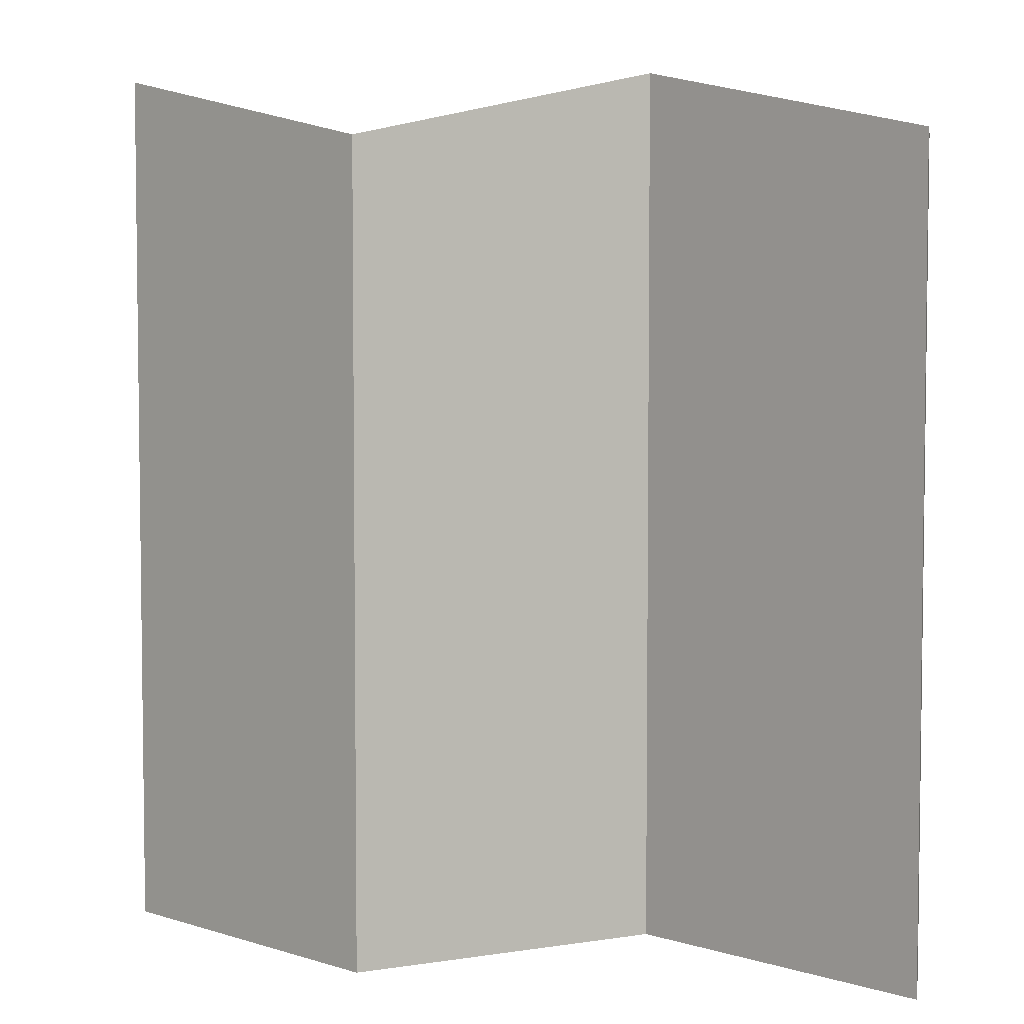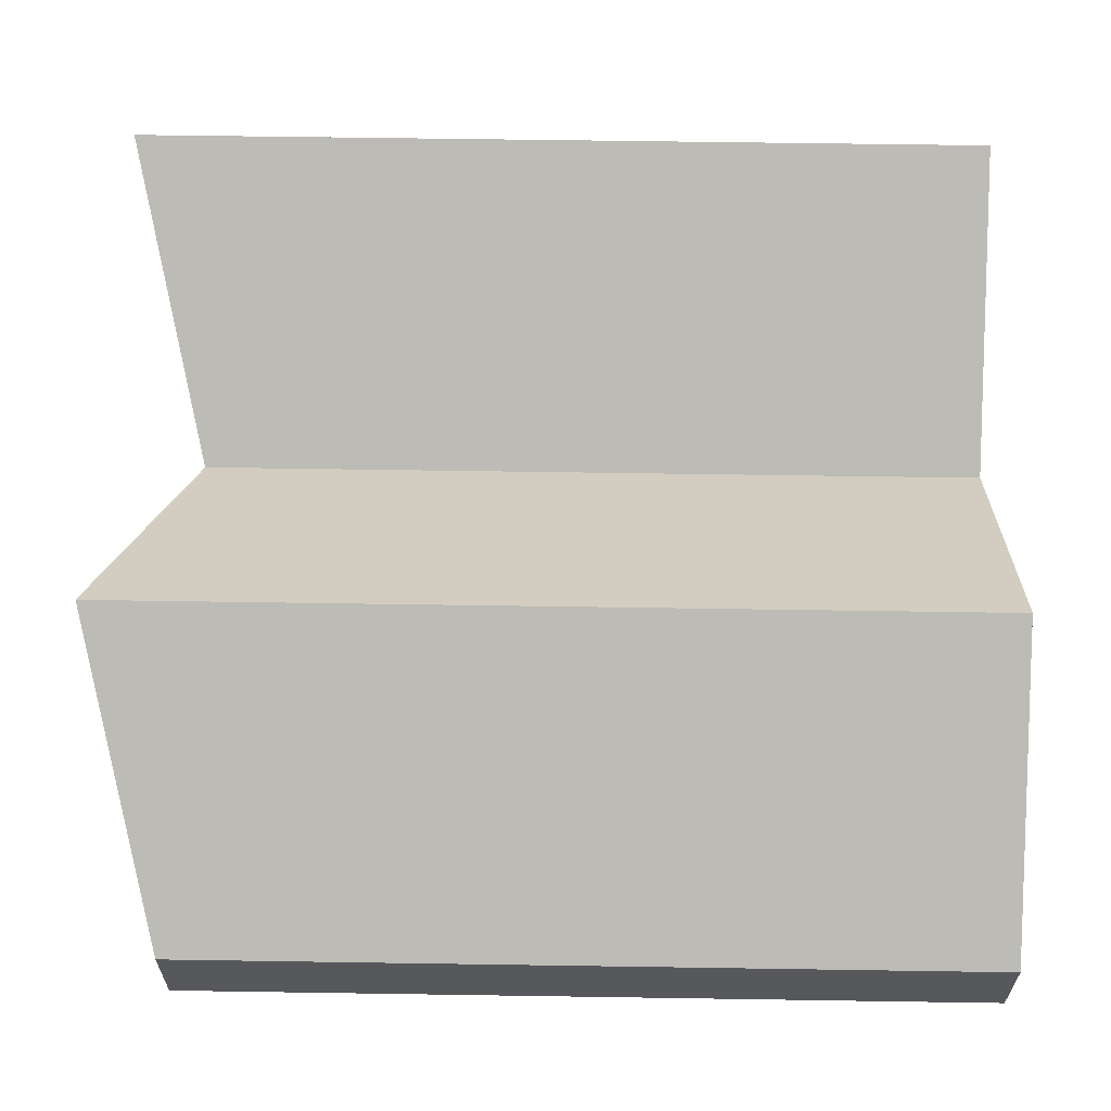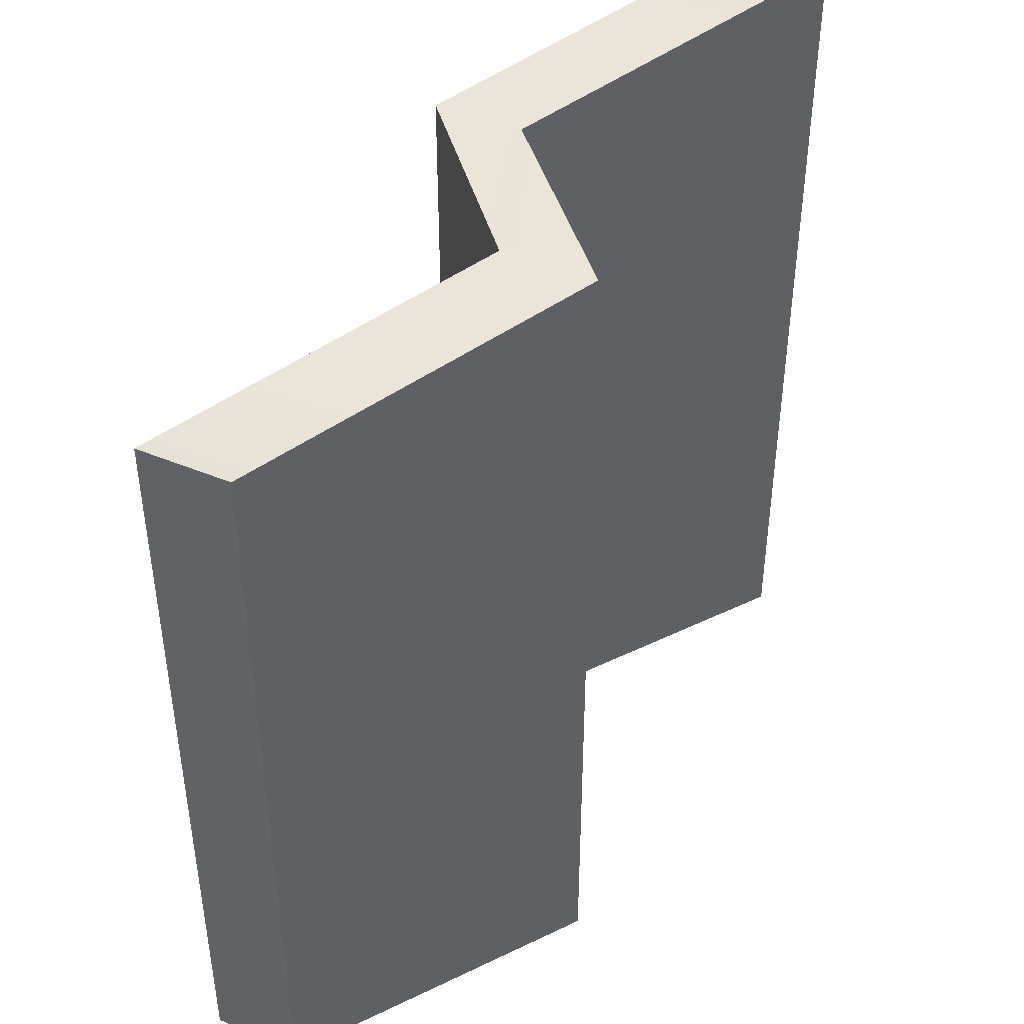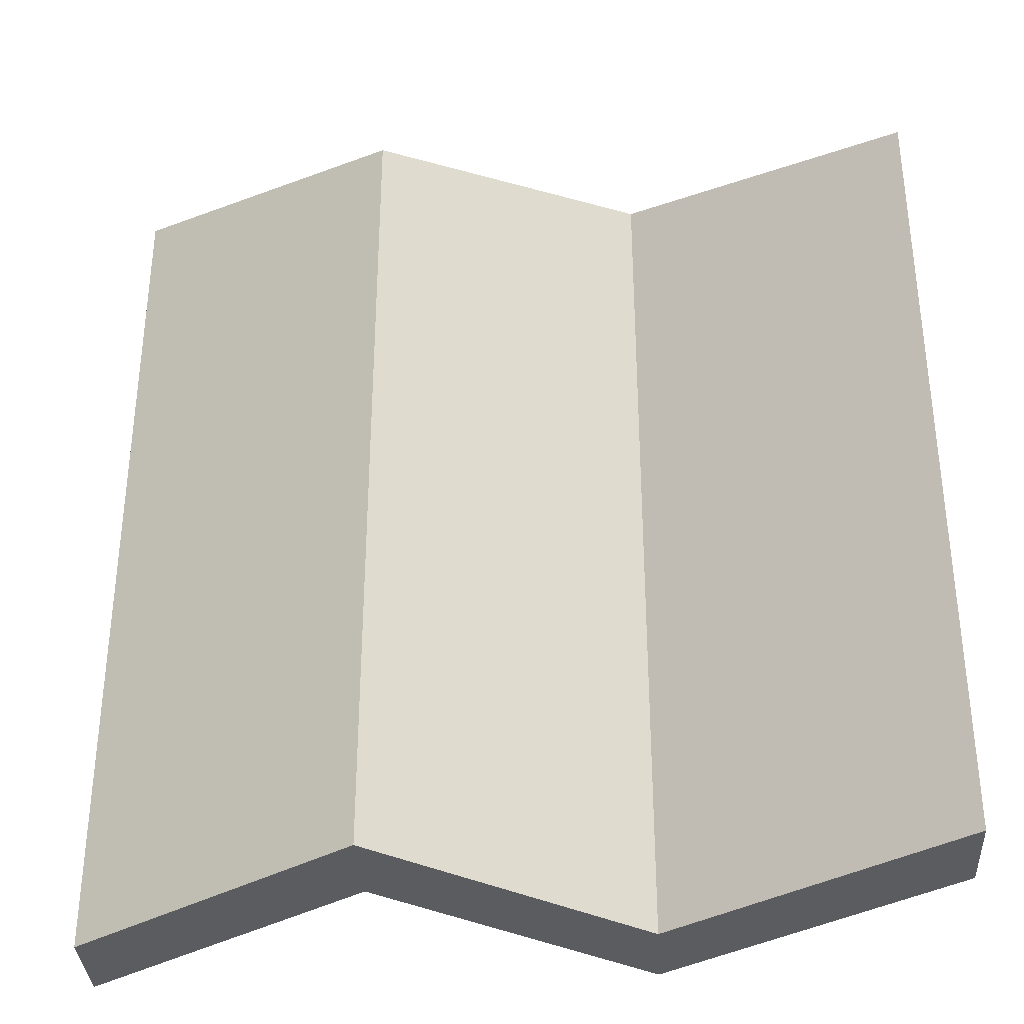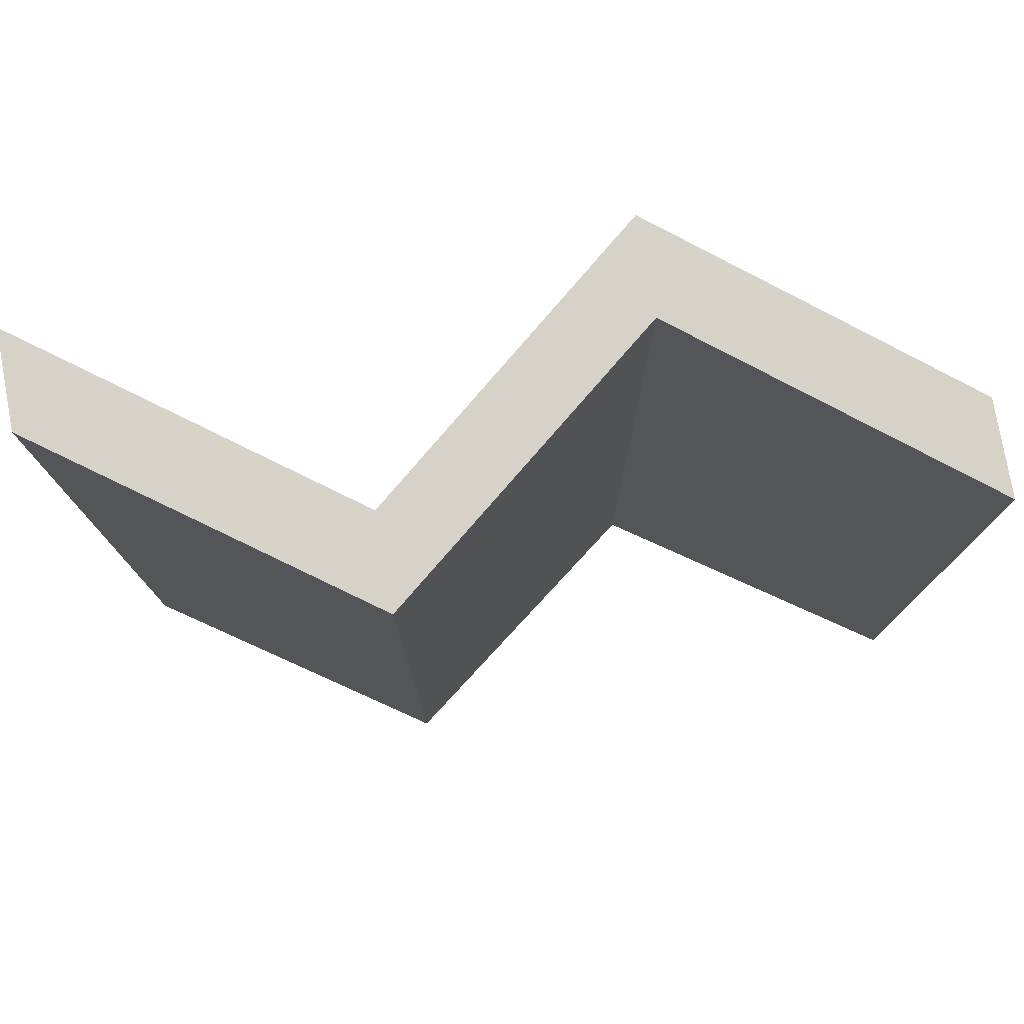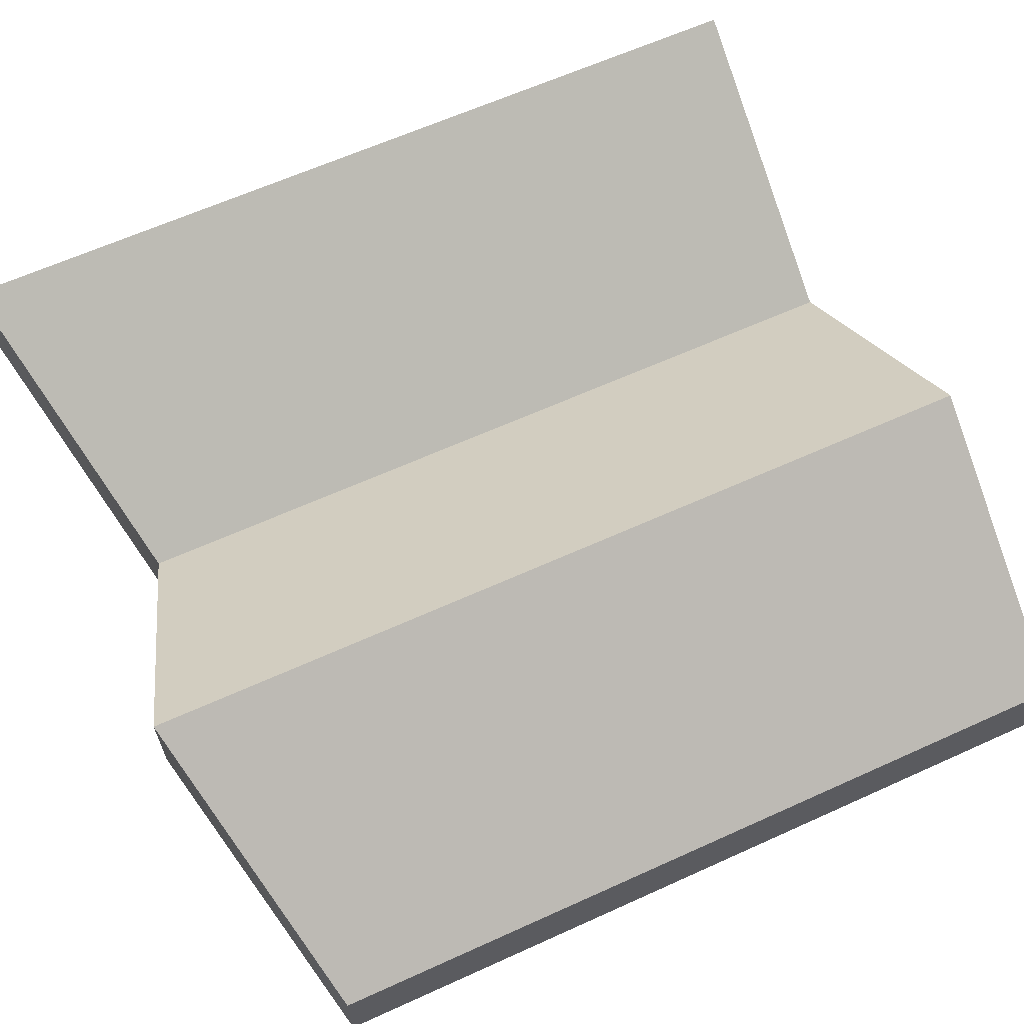
<metadata>
{"format":"obj","ext":"obj","renderer":"f3d","projection":"perspective","resolution":1024,"background":"white","views":[{"elev":4.6,"azim":-169.7,"up":"+Y"},{"elev":61.4,"azim":-89.1,"up":"+Z"},{"elev":44.0,"azim":-64.0,"up":"+Y"},{"elev":-34.7,"azim":-176.7,"up":"+Y"},{"elev":78.4,"azim":169.8,"up":"+Y"},{"elev":63.5,"azim":-114.6,"up":"+Z"}]}
</metadata>
<code>
g default1
v -54.87 -88.27 -6.189
v -19.42 -88.27 18.24
v -54.87 14.69 -6.189
v -19.42 23.89 18.24
v -54.87 14.69 -17.77
v -19.42 23.89 6.657
v -54.87 -88.27 -17.77
v -19.42 -88.27 6.657
v 13.58 -88.27 -18.27
v 13.58 -88.27 -6.687
v 13.58 14.69 -18.27
v 13.58 14.69 -6.687
v 49.53 -88.27 6.377
v 49.53 -88.27 17.96
v 49.53 23.92 6.377
v 49.53 23.92 17.96
g initialShadingGroup initialShadingGroup1 pCube9 polySurface3 polySurface1
f 1 2 3
f 3 2 4
f 6 8 5
f 5 8 7
f 7 8 1
f 1 8 2
f 14 13 16
f 16 13 15
f 7 1 5
f 5 1 3
f 5 3 6
f 6 3 4
f 2 8 10
f 10 8 9
f 6 11 8
f 8 11 9
f 4 12 6
f 6 12 11
f 4 2 12
f 12 2 10
f 9 13 10
f 10 13 14
f 9 11 13
f 13 11 15
f 11 12 15
f 15 12 16
f 10 14 12
f 12 14 16

</code>
